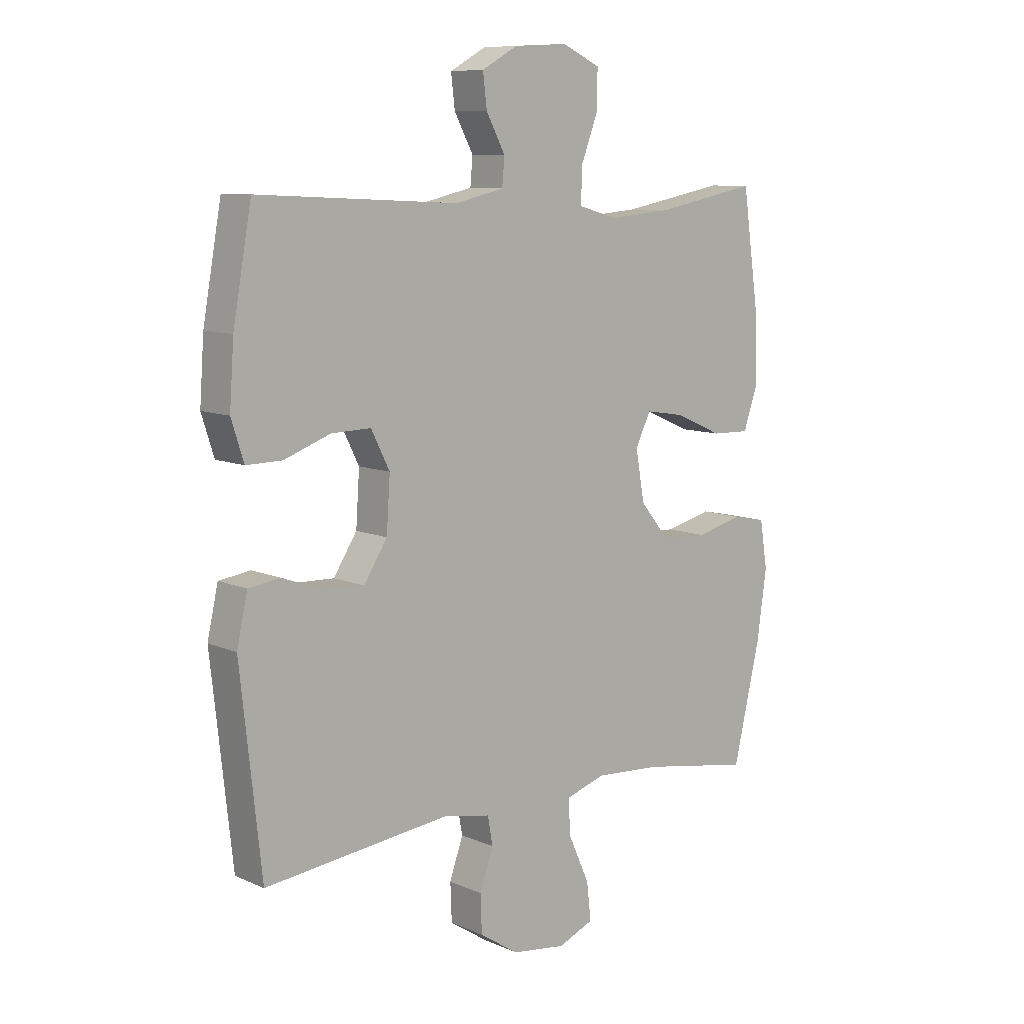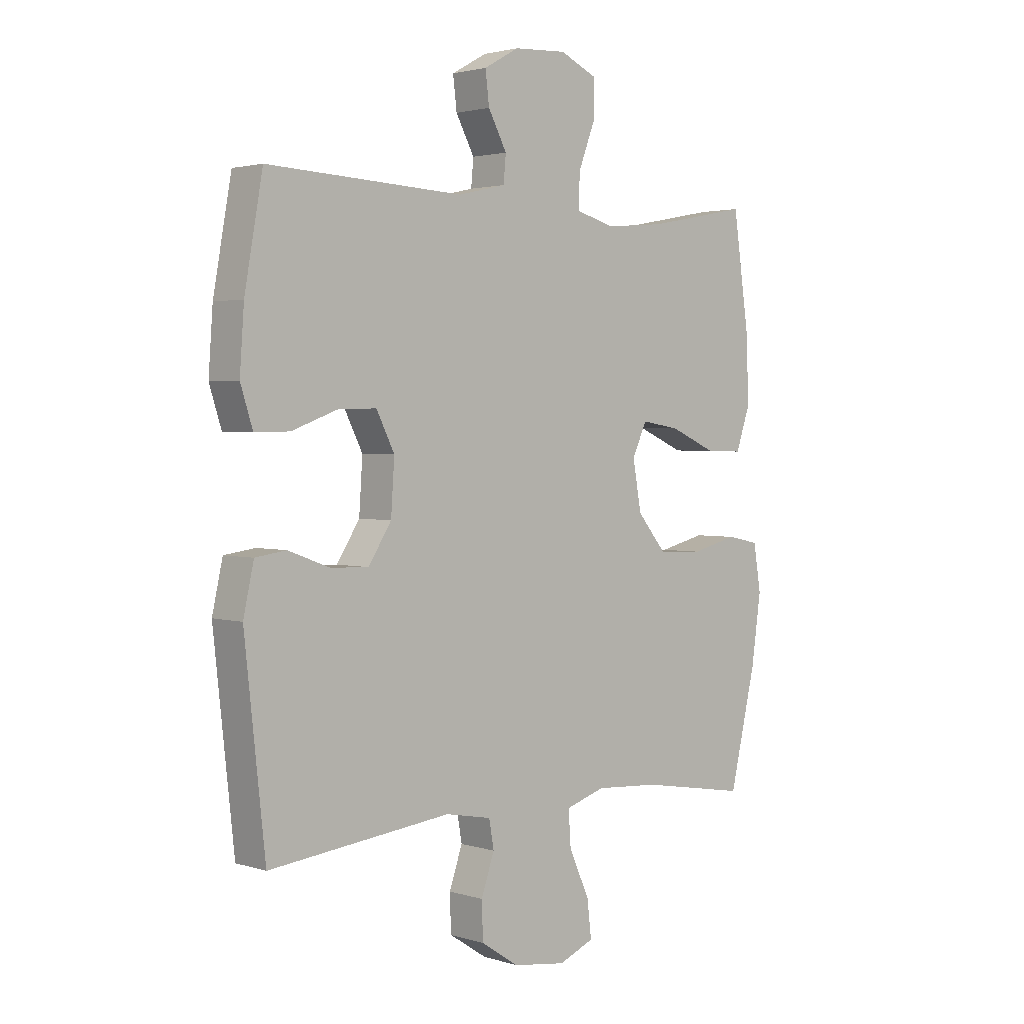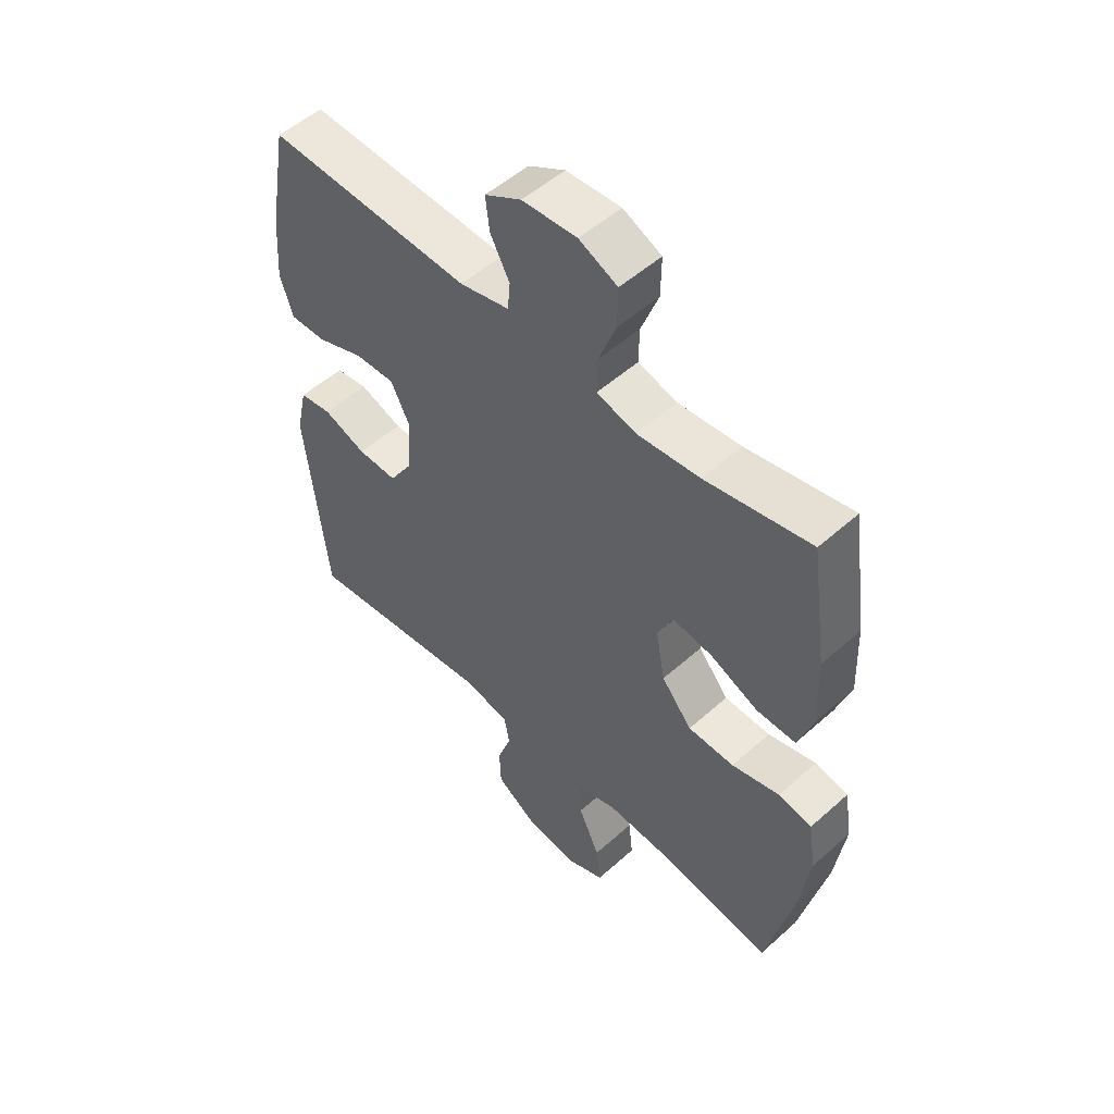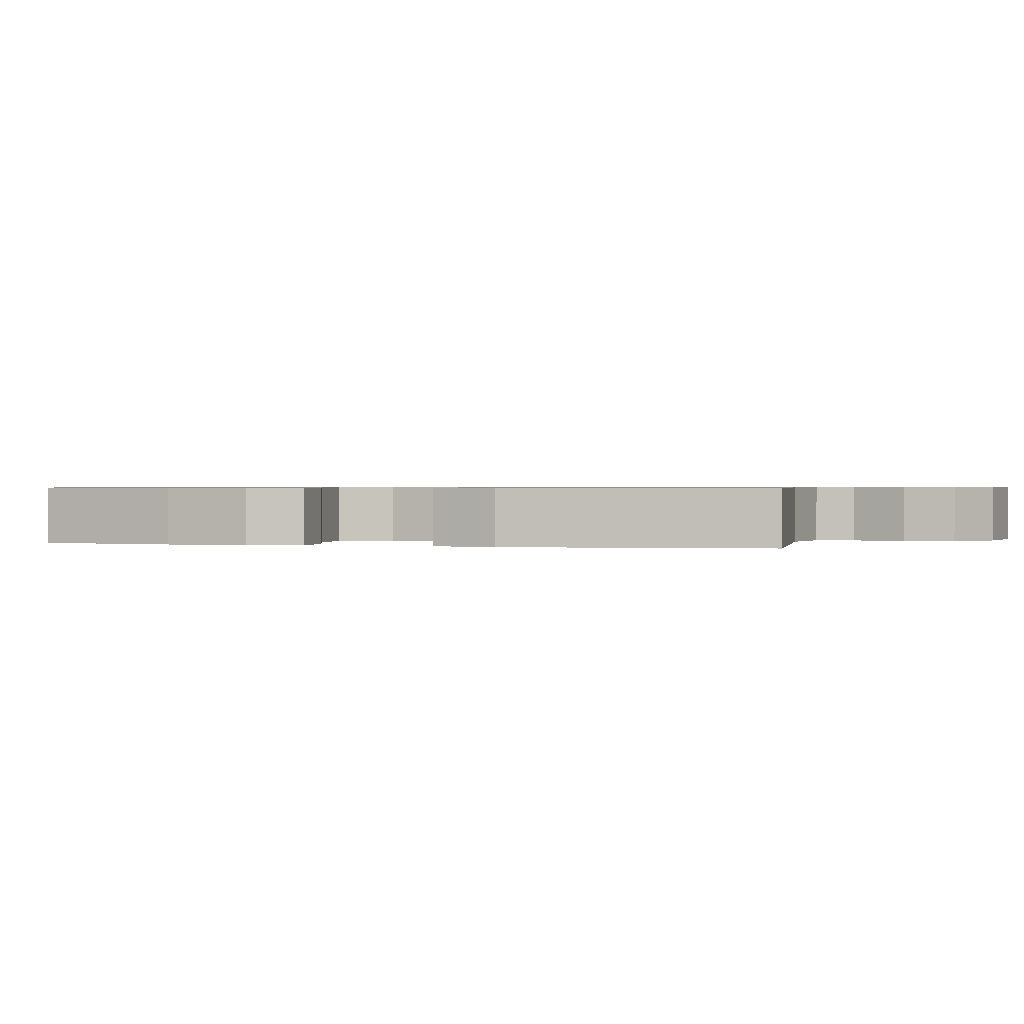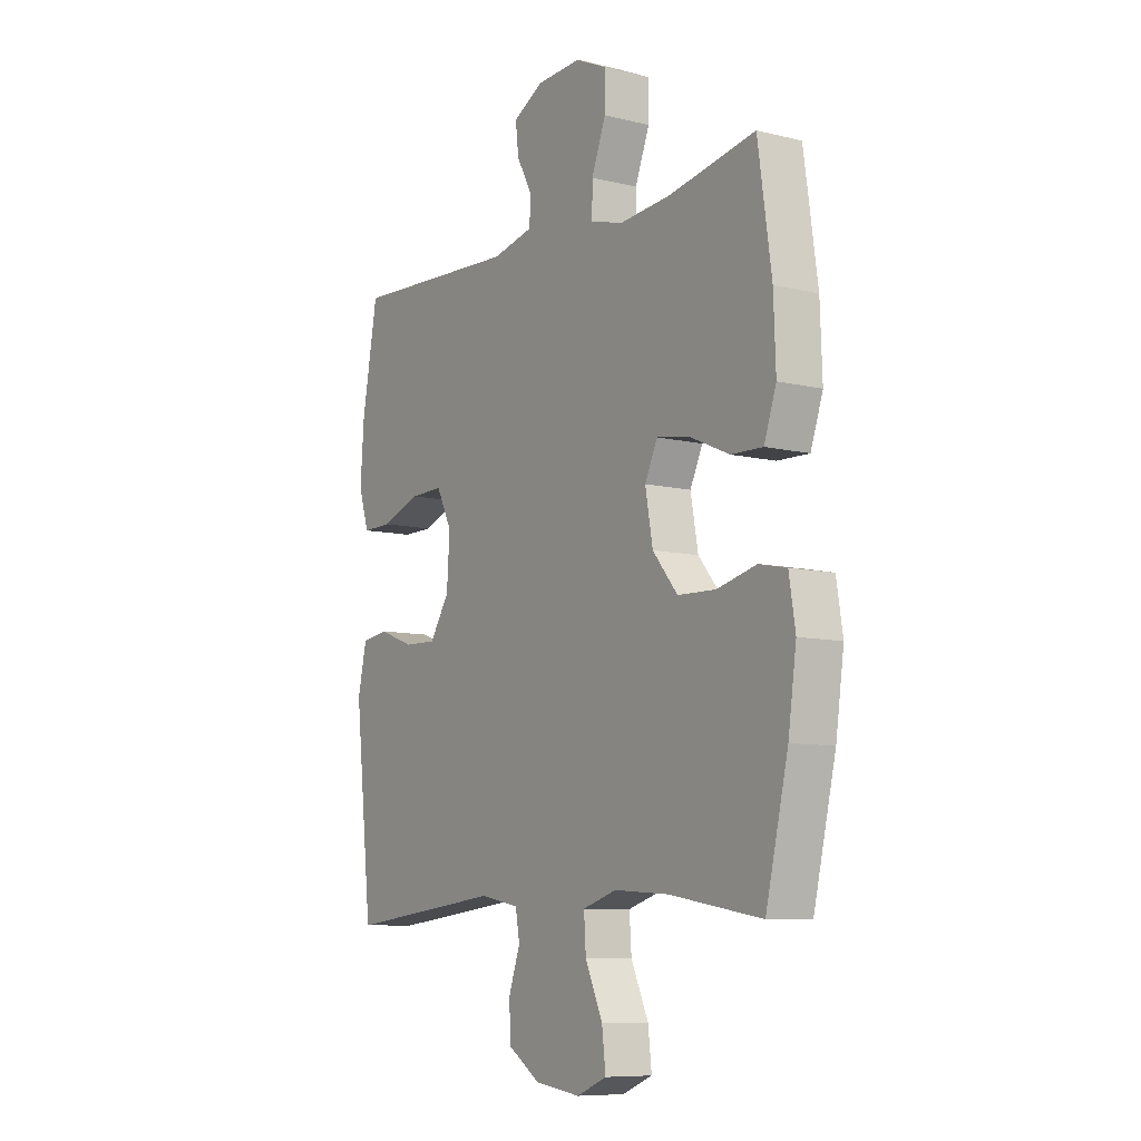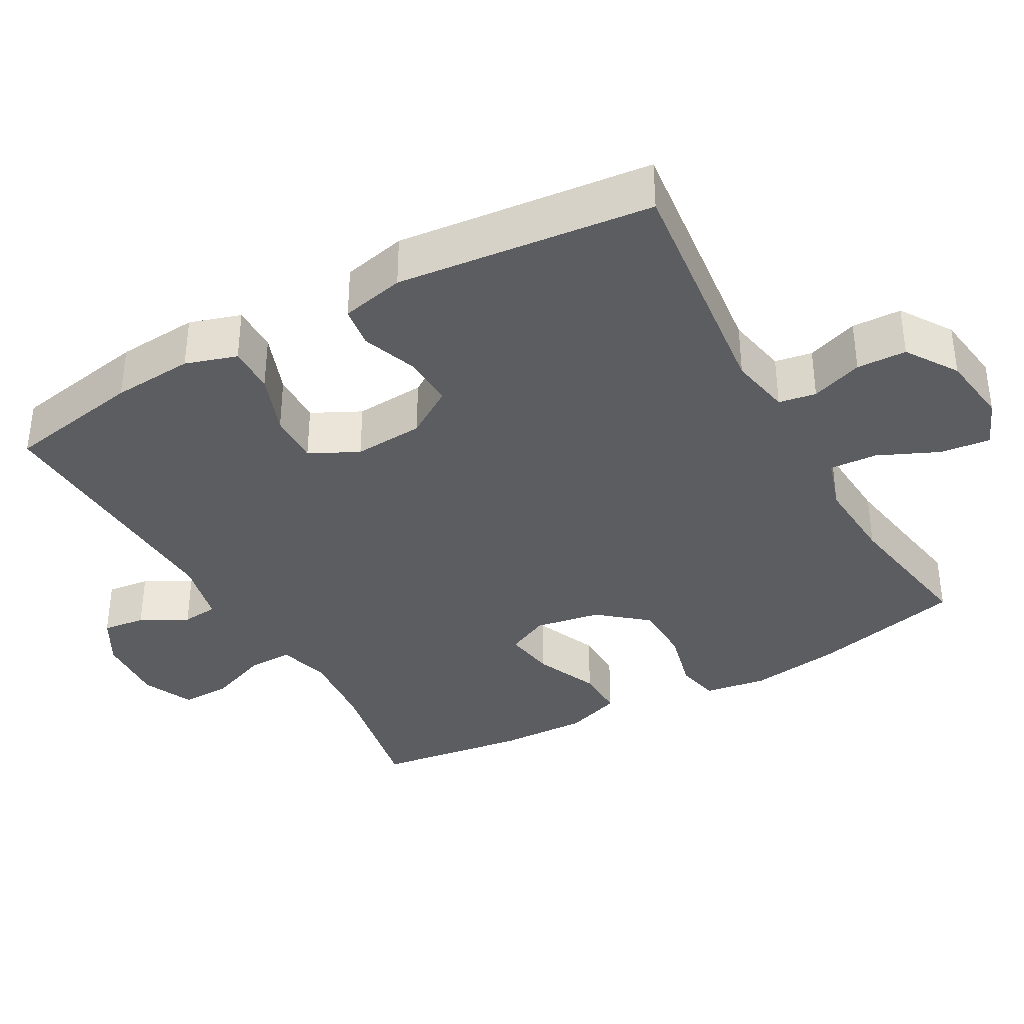
<metadata>
{"format":"obj","ext":"obj","renderer":"f3d","projection":"perspective","resolution":1024,"background":"white","views":[{"elev":9.3,"azim":138.8,"up":"+Z"},{"elev":2.4,"azim":137.0,"up":"+Z"},{"elev":52.2,"azim":-133.9,"up":"+Z"},{"elev":0.7,"azim":106.1,"up":"+Y"},{"elev":-8.6,"azim":-123.5,"up":"+Z"},{"elev":-37.0,"azim":119.3,"up":"+Y"}]}
</metadata>
<code>
o path364
v -0.5234 0.0375 0.2918
v -0.5281 0.0375 0.1668
v -0.5012 0.0375 0.08787
v -0.431 0.0375 0.0897
v -0.3429 0.0375 0.1282
v -0.271 0.0375 0.1397
v -0.243 0.0375 0.08056
v -0.2596 0.0375 -0.01136
v -0.3148 0.0375 -0.07796
v -0.3987 0.0375 -0.0806
v -0.4858 0.0375 -0.05872
v -0.5466 0.0375 -0.07124
v -0.5606 0.0375 -0.1585
v -0.5426 0.0375 -0.287
v -0.4933 0.0375 -0.4992
v -0.2896 0.0375 -0.4652
v -0.1694 0.0375 -0.4576
v -0.0947 0.0375 -0.4812
v -0.09913 0.0375 -0.548
v -0.1376 0.0375 -0.6331
v -0.1456 0.0375 -0.703
v -0.07955 0.0375 -0.7306
v 0.02009 0.0375 -0.7171
v 0.09169 0.0375 -0.6703
v 0.09426 0.0375 -0.6007
v 0.06918 0.0375 -0.5284
v 0.07841 0.0375 -0.4761
v 0.1647 0.0375 -0.4596
v 0.5084 0.0375 -0.4992
v 0.5473 0.0375 -0.1409
v 0.5276 0.0375 -0.05144
v 0.4692 0.0375 -0.04311
v 0.3909 0.0375 -0.07195
v 0.3189 0.0375 -0.07414
v 0.2758 0.0375 -0.006447
v 0.2693 0.0375 0.09157
v 0.3034 0.0375 0.1597
v 0.3764 0.0375 0.1578
v 0.4619 0.0375 0.1263
v 0.5278 0.0375 0.1255
v 0.5507 0.0375 0.1974
v 0.5427 0.0375 0.3111
v 0.5084 0.0375 0.5027
v 0.1381 0.0375 0.4845
v 0.0477 0.0375 0.5053
v 0.04319 0.0375 0.5556
v 0.07821 0.0375 0.621
v 0.08546 0.0375 0.6813
v 0.01918 0.0375 0.7185
v -0.08002 0.0375 0.7241
v -0.15 0.0375 0.6917
v -0.149 0.0375 0.6215
v -0.1176 0.0375 0.5389
v -0.1164 0.0375 0.4759
v -0.1882 0.0375 0.4556
v -0.3017 0.0375 0.4658
v -0.4933 0.0375 0.5027
v -0.5234 -0.0375 0.2918
v -0.5281 -0.0375 0.1668
v -0.5012 -0.0375 0.08787
v -0.431 -0.0375 0.0897
v -0.3429 -0.0375 0.1282
v -0.271 -0.0375 0.1397
v -0.243 -0.0375 0.08056
v -0.2596 -0.0375 -0.01136
v -0.3148 -0.0375 -0.07796
v -0.3987 -0.0375 -0.0806
v -0.4858 -0.0375 -0.05872
v -0.5466 -0.0375 -0.07124
v -0.5606 -0.0375 -0.1585
v -0.5426 -0.0375 -0.287
v -0.4933 -0.0375 -0.4992
v -0.2896 -0.0375 -0.4652
v -0.1694 -0.0375 -0.4576
v -0.0947 -0.0375 -0.4812
v -0.09913 -0.0375 -0.548
v -0.1376 -0.0375 -0.6331
v -0.1456 -0.0375 -0.703
v -0.07955 -0.0375 -0.7306
v 0.02009 -0.0375 -0.7171
v 0.09169 -0.0375 -0.6703
v 0.09426 -0.0375 -0.6007
v 0.06918 -0.0375 -0.5284
v 0.07841 -0.0375 -0.4761
v 0.1647 -0.0375 -0.4596
v 0.5084 -0.0375 -0.4992
v 0.5473 -0.0375 -0.1409
v 0.5276 -0.0375 -0.05144
v 0.4692 -0.0375 -0.04311
v 0.3909 -0.0375 -0.07195
v 0.3189 -0.0375 -0.07414
v 0.2758 -0.0375 -0.006447
v 0.2693 -0.0375 0.09157
v 0.3034 -0.0375 0.1597
v 0.3764 -0.0375 0.1578
v 0.4619 -0.0375 0.1263
v 0.5278 -0.0375 0.1255
v 0.5507 -0.0375 0.1974
v 0.5427 -0.0375 0.3111
v 0.5084 -0.0375 0.5027
v 0.1381 -0.0375 0.4845
v 0.0477 -0.0375 0.5053
v 0.04319 -0.0375 0.5556
v 0.07821 -0.0375 0.621
v 0.08546 -0.0375 0.6813
v 0.01918 -0.0375 0.7185
v -0.08002 -0.0375 0.7241
v -0.15 -0.0375 0.6917
v -0.149 -0.0375 0.6215
v -0.1176 -0.0375 0.5389
v -0.1164 -0.0375 0.4759
v -0.1882 -0.0375 0.4556
v -0.3017 -0.0375 0.4658
v -0.4933 -0.0375 0.5027
v -0.5466 0.0375 -0.07124
v -0.5466 0.0375 -0.07124
v -0.5606 0.0375 -0.1585
v -0.5426 0.0375 -0.287
v -0.4858 0.0375 -0.05872
v -0.5234 0.0375 0.2918
v -0.5281 0.0375 0.1668
v -0.5012 0.0375 0.08787
v -0.5012 0.0375 0.08787
v -0.431 0.0375 0.0897
v -0.4933 0.0375 -0.4992
v -0.4933 0.0375 -0.4992
v -0.4933 0.0375 0.5027
v -0.4933 0.0375 0.5027
v -0.3987 0.0375 -0.0806
v -0.3429 0.0375 0.1282
v -0.3017 0.0375 0.4658
v -0.2896 0.0375 -0.4652
v -0.3148 0.0375 -0.07796
v -0.271 0.0375 0.1397
v -0.271 0.0375 0.1397
v -0.2596 0.0375 -0.01136
v -0.1882 0.0375 0.4556
v -0.1694 0.0375 -0.4576
v -0.243 0.0375 0.08056
v -0.1164 0.0375 0.4759
v -0.1164 0.0375 0.4759
v -0.0947 0.0375 -0.4812
v -0.0947 0.0375 -0.4812
v -0.08002 0.0375 0.7241
v -0.15 0.0375 0.6917
v -0.15 0.0375 0.6917
v -0.149 0.0375 0.6215
v -0.1176 0.0375 0.5389
v -0.1376 0.0375 -0.6331
v -0.1456 0.0375 -0.703
v -0.1456 0.0375 -0.703
v -0.07955 0.0375 -0.7306
v -0.09913 0.0375 -0.548
v 0.01918 0.0375 0.7185
v 0.02009 0.0375 -0.7171
v 0.08546 0.0375 0.6813
v 0.08546 0.0375 0.6813
v 0.09169 0.0375 -0.6703
v 0.07821 0.0375 0.621
v 0.04319 0.0375 0.5556
v 0.0477 0.0375 0.5053
v 0.0477 0.0375 0.5053
v 0.1381 0.0375 0.4845
v 0.06918 0.0375 -0.5284
v 0.07841 0.0375 -0.4761
v 0.07841 0.0375 -0.4761
v 0.09426 0.0375 -0.6007
v 0.1647 0.0375 -0.4596
v 0.2693 0.0375 0.09157
v 0.3034 0.0375 0.1597
v 0.3034 0.0375 0.1597
v 0.2758 0.0375 -0.006447
v 0.3189 0.0375 -0.07414
v 0.3764 0.0375 0.1578
v 0.3909 0.0375 -0.07195
v 0.4619 0.0375 0.1263
v 0.4692 0.0375 -0.04311
v 0.5084 0.0375 0.5027
v 0.5084 0.0375 0.5027
v 0.5278 0.0375 0.1255
v 0.5278 0.0375 0.1255
v 0.5276 0.0375 -0.05144
v 0.5276 0.0375 -0.05144
v 0.5084 0.0375 -0.4992
v 0.5084 0.0375 -0.4992
v 0.5427 0.0375 0.3111
v 0.5473 0.0375 -0.1409
v 0.5507 0.0375 0.1974
v -0.5466 -0.0375 -0.07124
v -0.5466 -0.0375 -0.07124
v -0.5606 -0.0375 -0.1585
v -0.5426 -0.0375 -0.287
v -0.4858 -0.0375 -0.05872
v -0.5234 -0.0375 0.2918
v -0.5281 -0.0375 0.1668
v -0.5012 -0.0375 0.08787
v -0.5012 -0.0375 0.08787
v -0.431 -0.0375 0.0897
v -0.4933 -0.0375 -0.4992
v -0.4933 -0.0375 -0.4992
v -0.4933 -0.0375 0.5027
v -0.4933 -0.0375 0.5027
v -0.3987 -0.0375 -0.0806
v -0.3429 -0.0375 0.1282
v -0.3017 -0.0375 0.4658
v -0.2896 -0.0375 -0.4652
v -0.3148 -0.0375 -0.07796
v -0.271 -0.0375 0.1397
v -0.271 -0.0375 0.1397
v -0.2596 -0.0375 -0.01136
v -0.1882 -0.0375 0.4556
v -0.1694 -0.0375 -0.4576
v -0.243 -0.0375 0.08056
v -0.1164 -0.0375 0.4759
v -0.1164 -0.0375 0.4759
v -0.0947 -0.0375 -0.4812
v -0.0947 -0.0375 -0.4812
v -0.08002 -0.0375 0.7241
v -0.15 -0.0375 0.6917
v -0.15 -0.0375 0.6917
v -0.149 -0.0375 0.6215
v -0.1176 -0.0375 0.5389
v -0.1376 -0.0375 -0.6331
v -0.1456 -0.0375 -0.703
v -0.1456 -0.0375 -0.703
v -0.07955 -0.0375 -0.7306
v -0.09913 -0.0375 -0.548
v 0.01918 -0.0375 0.7185
v 0.02009 -0.0375 -0.7171
v 0.08546 -0.0375 0.6813
v 0.08546 -0.0375 0.6813
v 0.09169 -0.0375 -0.6703
v 0.07821 -0.0375 0.621
v 0.04319 -0.0375 0.5556
v 0.0477 -0.0375 0.5053
v 0.0477 -0.0375 0.5053
v 0.1381 -0.0375 0.4845
v 0.06918 -0.0375 -0.5284
v 0.07841 -0.0375 -0.4761
v 0.07841 -0.0375 -0.4761
v 0.09426 -0.0375 -0.6007
v 0.1647 -0.0375 -0.4596
v 0.2693 -0.0375 0.09157
v 0.3034 -0.0375 0.1597
v 0.3034 -0.0375 0.1597
v 0.2758 -0.0375 -0.006447
v 0.3189 -0.0375 -0.07414
v 0.3764 -0.0375 0.1578
v 0.3909 -0.0375 -0.07195
v 0.4619 -0.0375 0.1263
v 0.4692 -0.0375 -0.04311
v 0.5084 -0.0375 0.5027
v 0.5084 -0.0375 0.5027
v 0.5278 -0.0375 0.1255
v 0.5278 -0.0375 0.1255
v 0.5276 -0.0375 -0.05144
v 0.5276 -0.0375 -0.05144
v 0.5084 -0.0375 -0.4992
v 0.5084 -0.0375 -0.4992
v 0.5427 -0.0375 0.3111
v 0.5473 -0.0375 -0.1409
v 0.5507 -0.0375 0.1974
f 262 250 254
f 221 234 218
f 211 208 214
f 223 229 227
f 246 239 247
f 235 214 243
f 208 205 204
f 214 213 243
f 226 223 224
f 229 223 226
f 203 193 191
f 247 258 249
f 239 210 216
f 191 193 189
f 249 261 251
f 207 212 210
f 237 243 244
f 195 204 194
f 242 247 239
f 228 218 234
f 243 213 246
f 194 204 205
f 239 246 210
f 206 207 192
f 235 243 237
f 219 221 218
f 205 208 211
f 251 261 256
f 213 210 246
f 216 210 212
f 203 192 207
f 194 205 201
f 222 234 221
f 214 208 213
f 241 229 232
f 196 198 195
f 204 195 198
f 241 227 229
f 206 192 199
f 239 216 238
f 258 247 242
f 244 248 260
f 238 216 227
f 260 248 262
f 192 203 191
f 230 228 233
f 262 248 250
f 249 258 261
f 214 235 222
f 237 244 252
f 238 227 241
f 212 207 206
f 233 228 234
f 234 222 235
f 252 244 260
f 116 13 70 190
f 13 14 71 70
f 11 12 69 68
f 1 2 59 58
f 2 123 197 59
f 3 4 61 60
f 14 126 200 71
f 128 1 58 202
f 10 11 68 67
f 4 5 62 61
f 56 57 114 113
f 15 16 73 72
f 9 10 67 66
f 5 135 209 62
f 8 9 66 65
f 55 56 113 112
f 16 17 74 73
f 6 7 64 63
f 7 8 65 64
f 141 55 112 215
f 17 143 217 74
f 50 146 220 107
f 51 52 109 108
f 52 53 110 109
f 20 151 225 77
f 21 22 79 78
f 19 20 77 76
f 53 54 111 110
f 18 19 76 75
f 49 50 107 106
f 22 23 80 79
f 157 49 106 231
f 23 24 81 80
f 47 48 105 104
f 46 47 104 103
f 162 46 103 236
f 44 45 102 101
f 26 166 240 83
f 25 26 83 82
f 24 25 82 81
f 27 28 85 84
f 36 171 245 93
f 35 36 93 92
f 34 35 92 91
f 37 38 95 94
f 33 34 91 90
f 38 39 96 95
f 32 33 90 89
f 179 44 101 253
f 39 181 255 96
f 183 32 89 257
f 28 185 259 85
f 42 43 100 99
f 30 31 88 87
f 29 30 87 86
f 41 42 99 98
f 40 41 98 97
f 188 180 176
f 147 144 160
f 137 140 134
f 149 153 155
f 172 173 165
f 161 169 140
f 134 130 131
f 140 169 139
f 152 150 149
f 155 152 149
f 129 117 119
f 173 175 184
f 165 142 136
f 117 115 119
f 175 177 187
f 133 136 138
f 163 170 169
f 121 120 130
f 168 165 173
f 154 160 144
f 169 172 139
f 120 131 130
f 165 136 172
f 132 118 133
f 161 163 169
f 145 144 147
f 131 137 134
f 177 182 187
f 139 172 136
f 142 138 136
f 129 133 118
f 120 127 131
f 148 147 160
f 140 139 134
f 167 158 155
f 122 121 124
f 130 124 121
f 167 155 153
f 132 125 118
f 165 164 142
f 184 168 173
f 170 186 174
f 164 153 142
f 186 188 174
f 118 117 129
f 156 159 154
f 188 176 174
f 175 187 184
f 140 148 161
f 163 178 170
f 164 167 153
f 138 132 133
f 159 160 154
f 160 161 148
f 178 186 170

</code>
